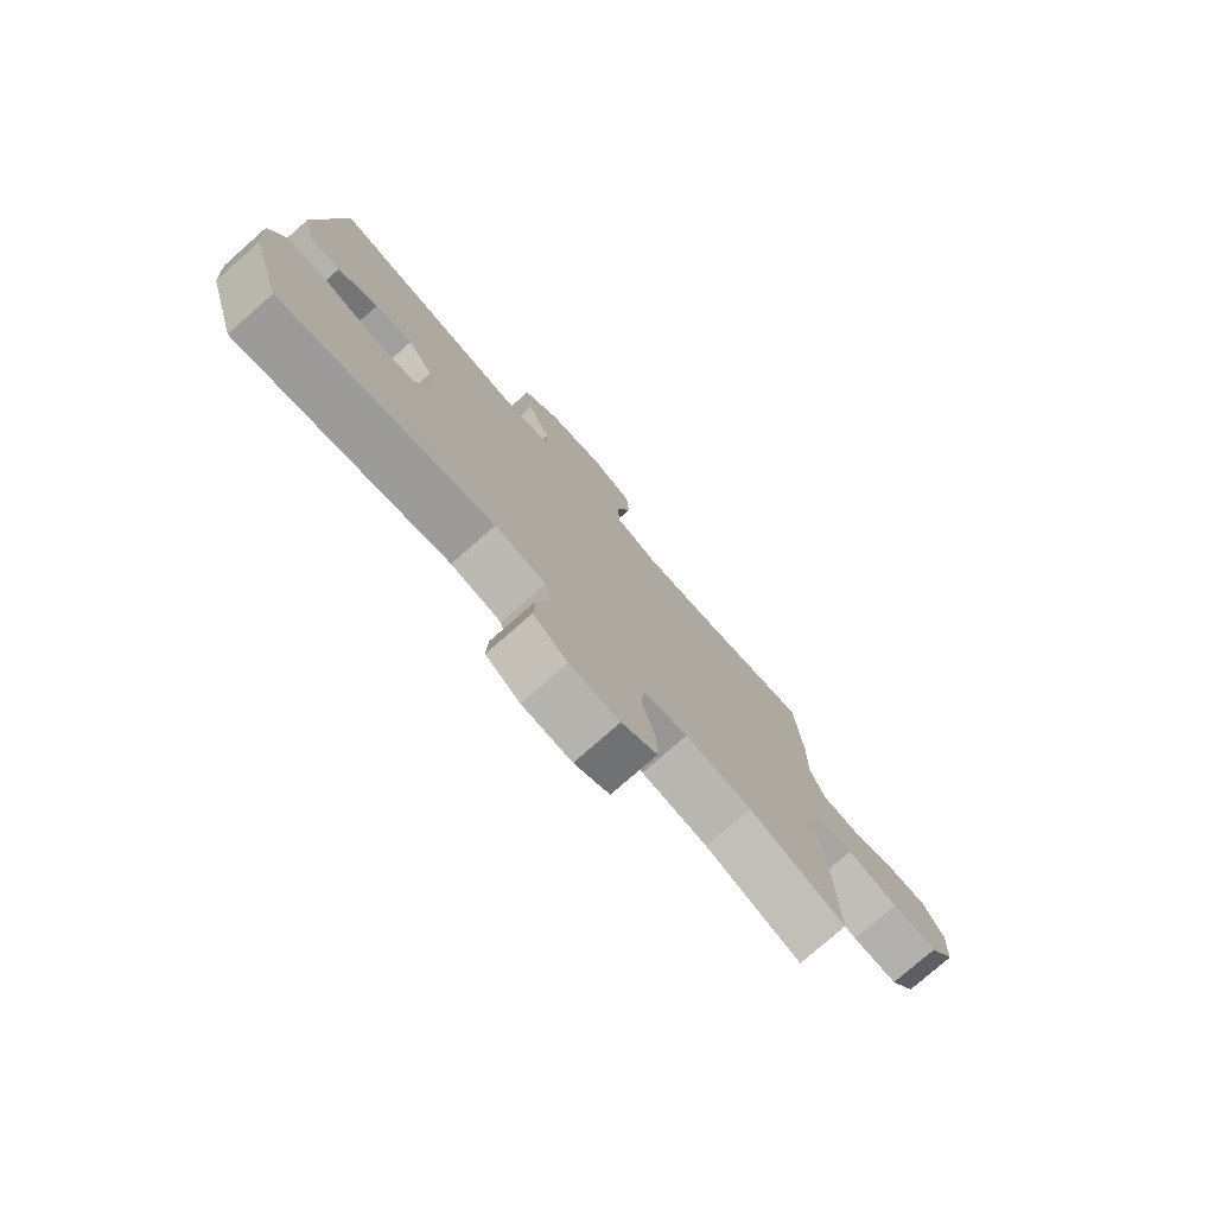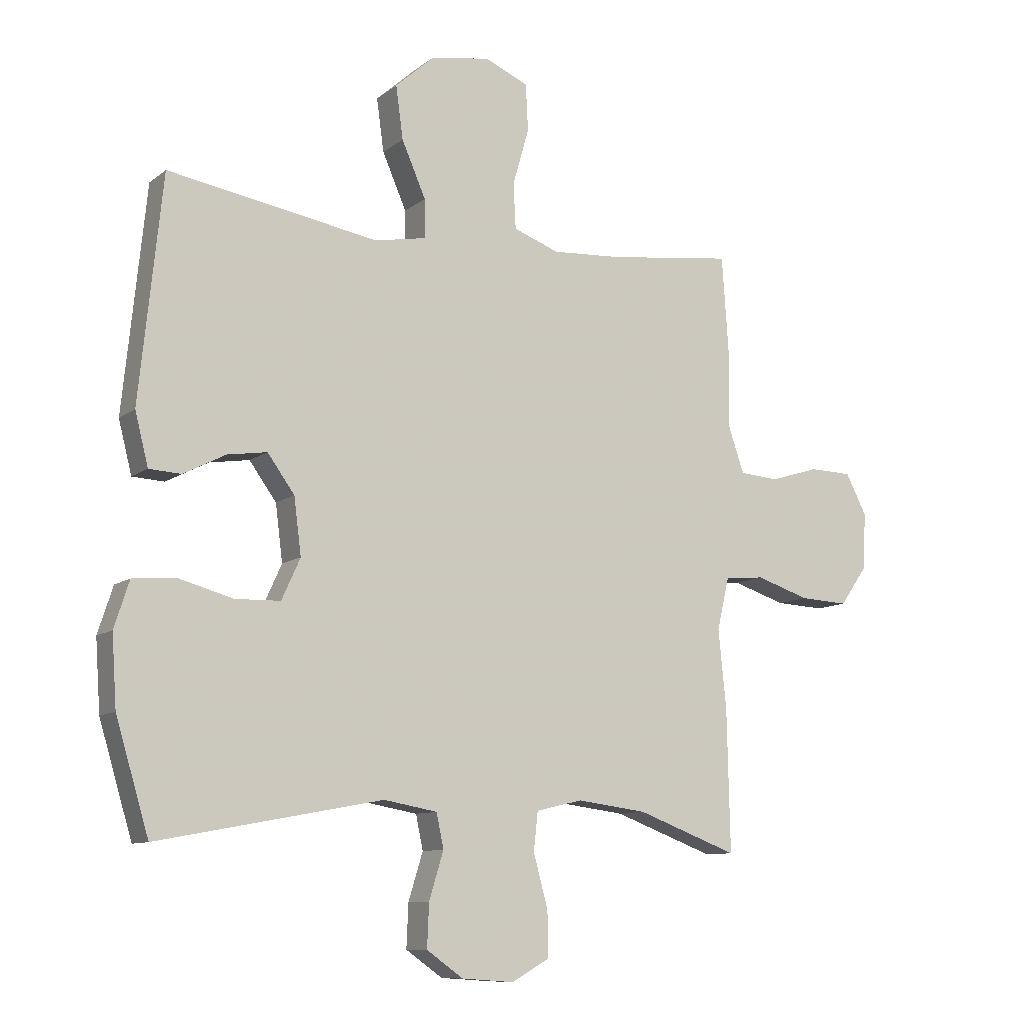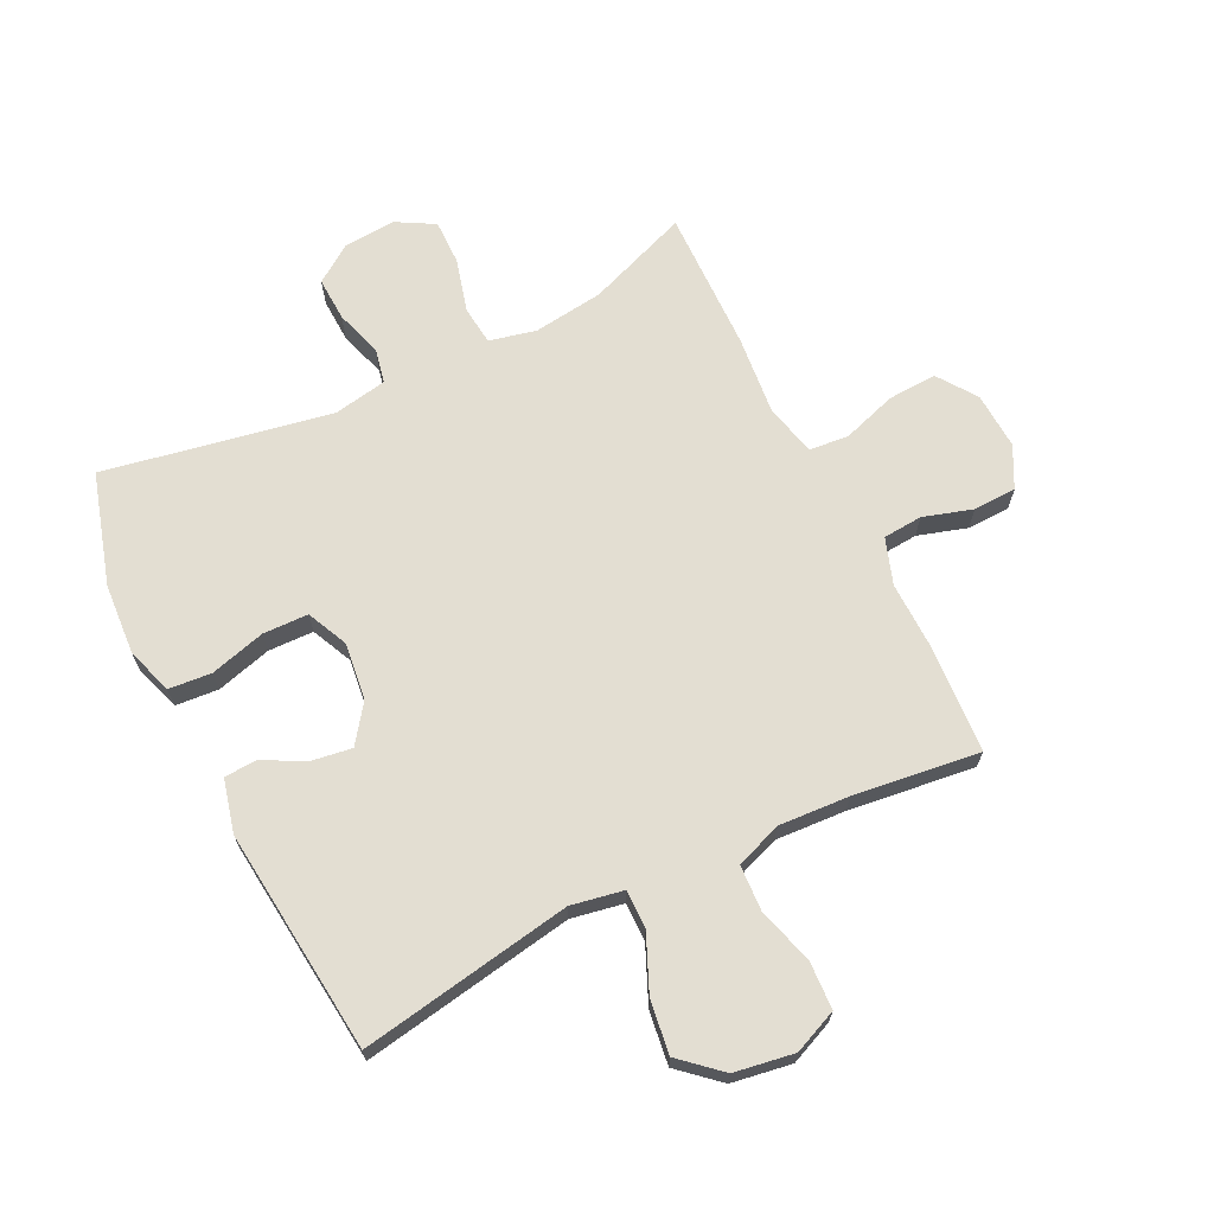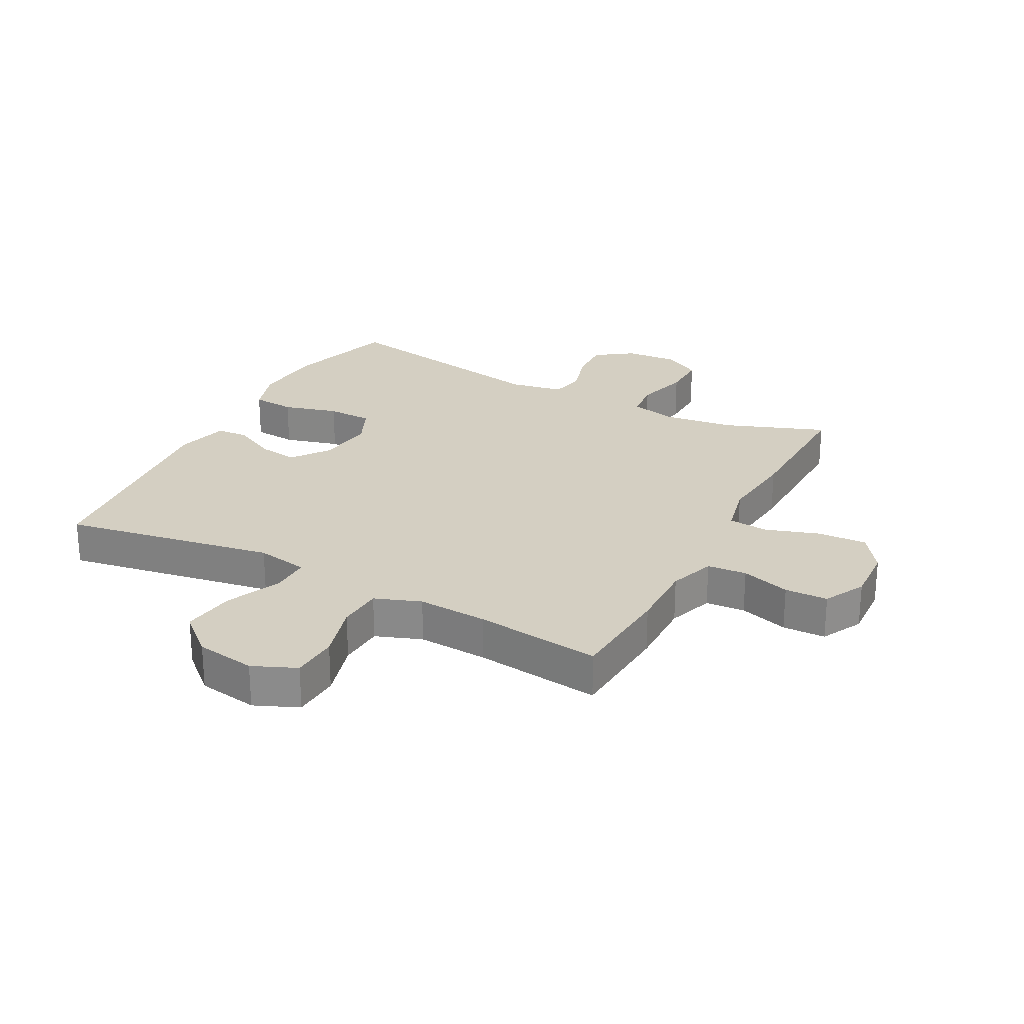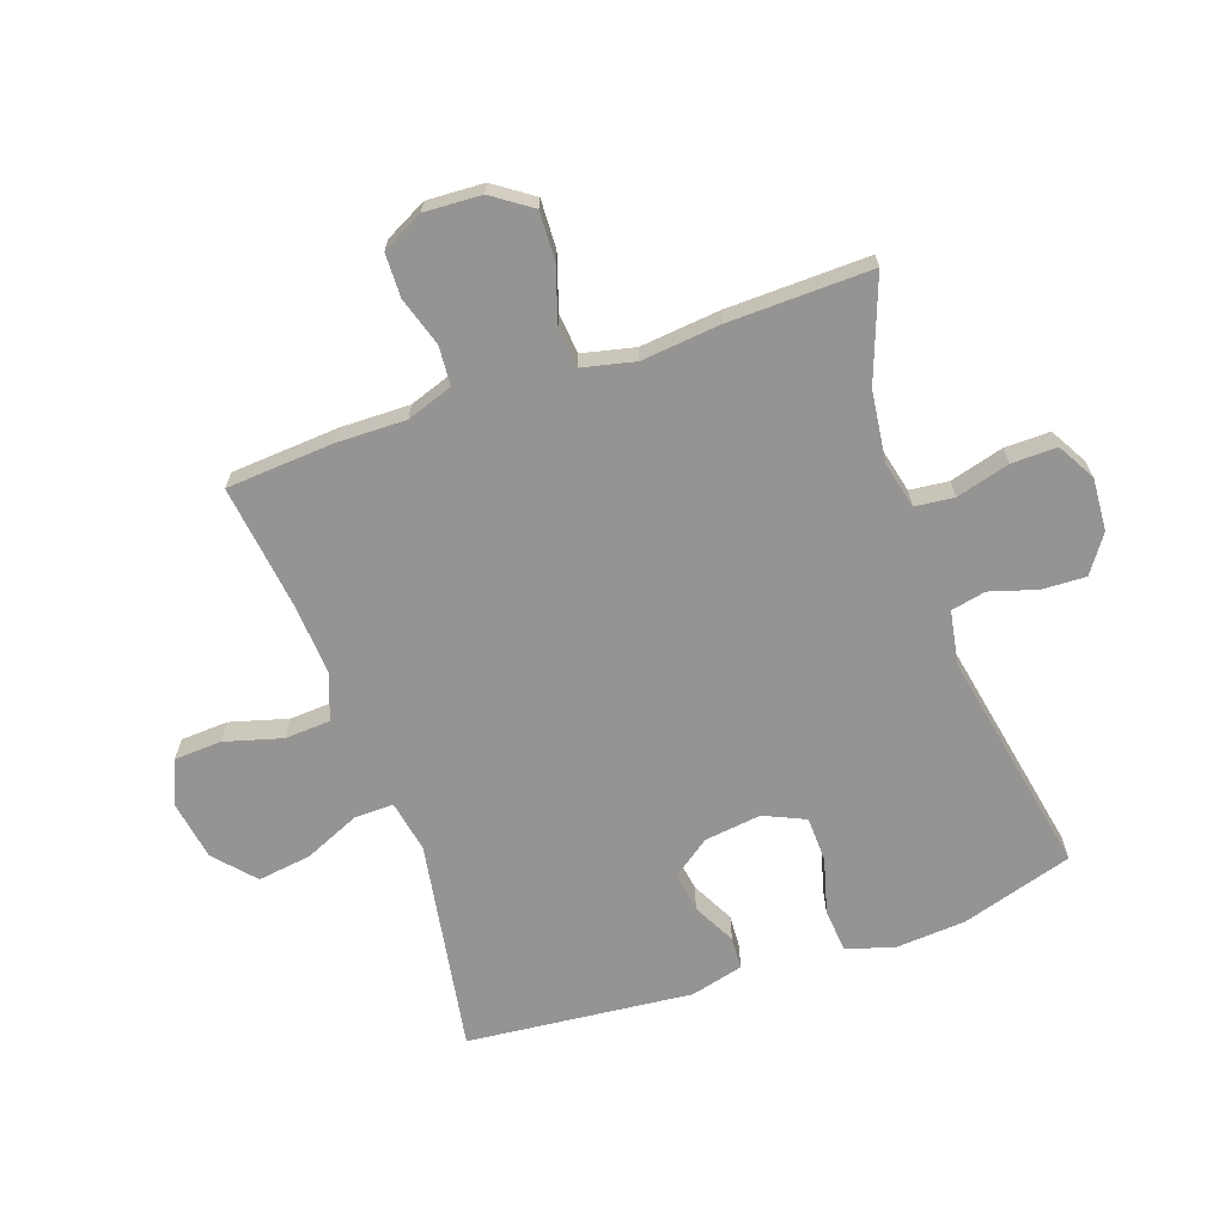
<metadata>
{"format":"obj","ext":"obj","renderer":"f3d","projection":"perspective","resolution":1024,"background":"white","views":[{"elev":-77.4,"azim":-48.7,"up":"+Z"},{"elev":-9.9,"azim":-28.9,"up":"+Z"},{"elev":67.6,"azim":-26.3,"up":"+Y"},{"elev":25.5,"azim":27.9,"up":"+Y"},{"elev":-67.1,"azim":109.4,"up":"+Y"}]}
</metadata>
<code>
v 0.5 0.07 0.5
v 0.512 0.07 0.324
v 0.51 0.07 0.209
v 0.536 0.07 0.133
v 0.601 0.07 0.128
v 0.682 0.07 0.153
v 0.753 0.07 0.151
v 0.788 0.07 0.083
v 0.783 0.07 -0.011
v 0.738 0.07 -0.075
v 0.657 0.07 -0.071
v 0.568 0.07 -0.042
v 0.502 0.07 -0.048
v 0.482 0.07 -0.135
v 0.495 0.07 -0.265
v 0.5 0.07 -0.5
v 0.332 0.07 -0.437
v 0.216 0.07 -0.422
v 0.139 0.07 -0.44
v 0.132 0.07 -0.504
v 0.156 0.07 -0.592
v 0.157 0.07 -0.667
v 0.095 0.07 -0.702
v 0.008 0.07 -0.696
v -0.053 0.07 -0.653
v -0.05 0.07 -0.581
v -0.026 0.07 -0.503
v -0.038 0.07 -0.446
v -0.127 0.07 -0.43
v -0.5 0.07 -0.5
v -0.555 0.07 -0.316
v -0.563 0.07 -0.199
v -0.538 0.07 -0.122
v -0.467 0.07 -0.116
v -0.376 0.07 -0.141
v -0.301 0.07 -0.139
v -0.27 0.07 -0.071
v -0.282 0.07 0.023
v -0.327 0.07 0.085
v -0.393 0.07 0.075
v -0.463 0.07 0.039
v -0.516 0.07 0.042
v -0.538 0.07 0.129
v -0.5 0.07 0.5
v -0.15 0.07 0.44
v -0.064 0.07 0.456
v -0.065 0.07 0.52
v -0.105 0.07 0.612
v -0.117 0.07 0.7
v -0.052 0.07 0.758
v 0.047 0.07 0.774
v 0.119 0.07 0.743
v 0.123 0.07 0.665
v 0.096 0.07 0.57
v 0.1 0.07 0.495
v 0.176 0.07 0.467
v 0.292 0.07 0.474
v 0.5 0 0.5
v 0.512 0 0.324
v 0.51 0 0.209
v 0.536 0 0.133
v 0.601 0 0.128
v 0.682 0 0.153
v 0.753 0 0.151
v 0.788 0 0.083
v 0.783 0 -0.011
v 0.738 0 -0.075
v 0.657 0 -0.071
v 0.568 0 -0.042
v 0.502 0 -0.048
v 0.482 0 -0.135
v 0.495 0 -0.265
v 0.5 0 -0.5
v 0.332 0 -0.437
v 0.216 0 -0.422
v 0.139 0 -0.44
v 0.132 0 -0.504
v 0.156 0 -0.592
v 0.157 0 -0.667
v 0.095 0 -0.702
v 0.008 0 -0.696
v -0.053 0 -0.653
v -0.05 0 -0.581
v -0.026 0 -0.503
v -0.038 0 -0.446
v -0.127 0 -0.43
v -0.5 0 -0.5
v -0.555 0 -0.316
v -0.563 0 -0.199
v -0.538 0 -0.122
v -0.467 0 -0.116
v -0.376 0 -0.141
v -0.301 0 -0.139
v -0.27 0 -0.071
v -0.282 0 0.023
v -0.327 0 0.085
v -0.393 0 0.075
v -0.463 0 0.039
v -0.516 0 0.042
v -0.538 0 0.129
v -0.5 0 0.5
v -0.15 0 0.44
v -0.064 0 0.456
v -0.065 0 0.52
v -0.105 0 0.612
v -0.117 0 0.7
v -0.052 0 0.758
v 0.047 0 0.774
v 0.119 0 0.743
v 0.123 0 0.665
v 0.096 0 0.57
v 0.1 0 0.495
v 0.176 0 0.467
v 0.292 0 0.474
f 52 53 54
f 51 52 54
f 50 51 54
f 49 50 54
f 48 49 54
f 47 48 54
f 46 47 54 55
f 43 44 45
f 42 43 45
f 41 42 45
f 40 41 45
f 39 40 45 46
f 46 55 56
f 39 46 56
f 38 39 56
f 33 34 35
f 32 33 35
f 31 32 35
f 30 31 35
f 29 30 35
f 28 29 35 36
f 25 26 27
f 24 25 27
f 23 24 27
f 22 23 27
f 21 22 27
f 20 21 27
f 19 20 27 28
f 28 36 37
f 19 28 37
f 18 19 37
f 14 15 16 17
f 38 56 57
f 37 38 57
f 18 37 57
f 17 18 57
f 14 17 57
f 13 14 57
f 10 11 12
f 9 10 12
f 8 9 12
f 7 8 12
f 6 7 12
f 5 6 12
f 1 2 3
f 57 1 3
f 13 57 3 4
f 4 5 12 13
f 111 110 109
f 111 109 108
f 111 108 107
f 111 107 106
f 111 106 105
f 111 105 104
f 112 111 104 103
f 102 101 100
f 102 100 99
f 102 99 98
f 102 98 97
f 103 102 97 96
f 113 112 103
f 113 103 96
f 113 96 95
f 92 91 90
f 92 90 89
f 92 89 88
f 92 88 87
f 92 87 86
f 93 92 86 85
f 84 83 82
f 84 82 81
f 84 81 80
f 84 80 79
f 84 79 78
f 84 78 77
f 85 84 77 76
f 94 93 85
f 94 85 76
f 94 76 75
f 74 73 72 71
f 114 113 95
f 114 95 94
f 114 94 75
f 114 75 74
f 114 74 71
f 114 71 70
f 69 68 67
f 69 67 66
f 69 66 65
f 69 65 64
f 69 64 63
f 69 63 62
f 60 59 58
f 60 58 114
f 61 60 114 70
f 70 69 62 61
f 1 58 59 2
f 2 59 60 3
f 3 60 61 4
f 4 61 62 5
f 5 62 63 6
f 6 63 64 7
f 7 64 65 8
f 8 65 66 9
f 9 66 67 10
f 10 67 68 11
f 11 68 69 12
f 12 69 70 13
f 13 70 71 14
f 14 71 72 15
f 15 72 73 16
f 16 73 74 17
f 17 74 75 18
f 18 75 76 19
f 19 76 77 20
f 20 77 78 21
f 21 78 79 22
f 22 79 80 23
f 23 80 81 24
f 24 81 82 25
f 25 82 83 26
f 26 83 84 27
f 27 84 85 28
f 28 85 86 29
f 29 86 87 30
f 30 87 88 31
f 31 88 89 32
f 32 89 90 33
f 33 90 91 34
f 34 91 92 35
f 35 92 93 36
f 36 93 94 37
f 37 94 95 38
f 38 95 96 39
f 39 96 97 40
f 40 97 98 41
f 41 98 99 42
f 42 99 100 43
f 43 100 101 44
f 44 101 102 45
f 45 102 103 46
f 46 103 104 47
f 47 104 105 48
f 48 105 106 49
f 49 106 107 50
f 50 107 108 51
f 51 108 109 52
f 52 109 110 53
f 53 110 111 54
f 54 111 112 55
f 55 112 113 56
f 56 113 114 57
f 57 114 58 1

</code>
